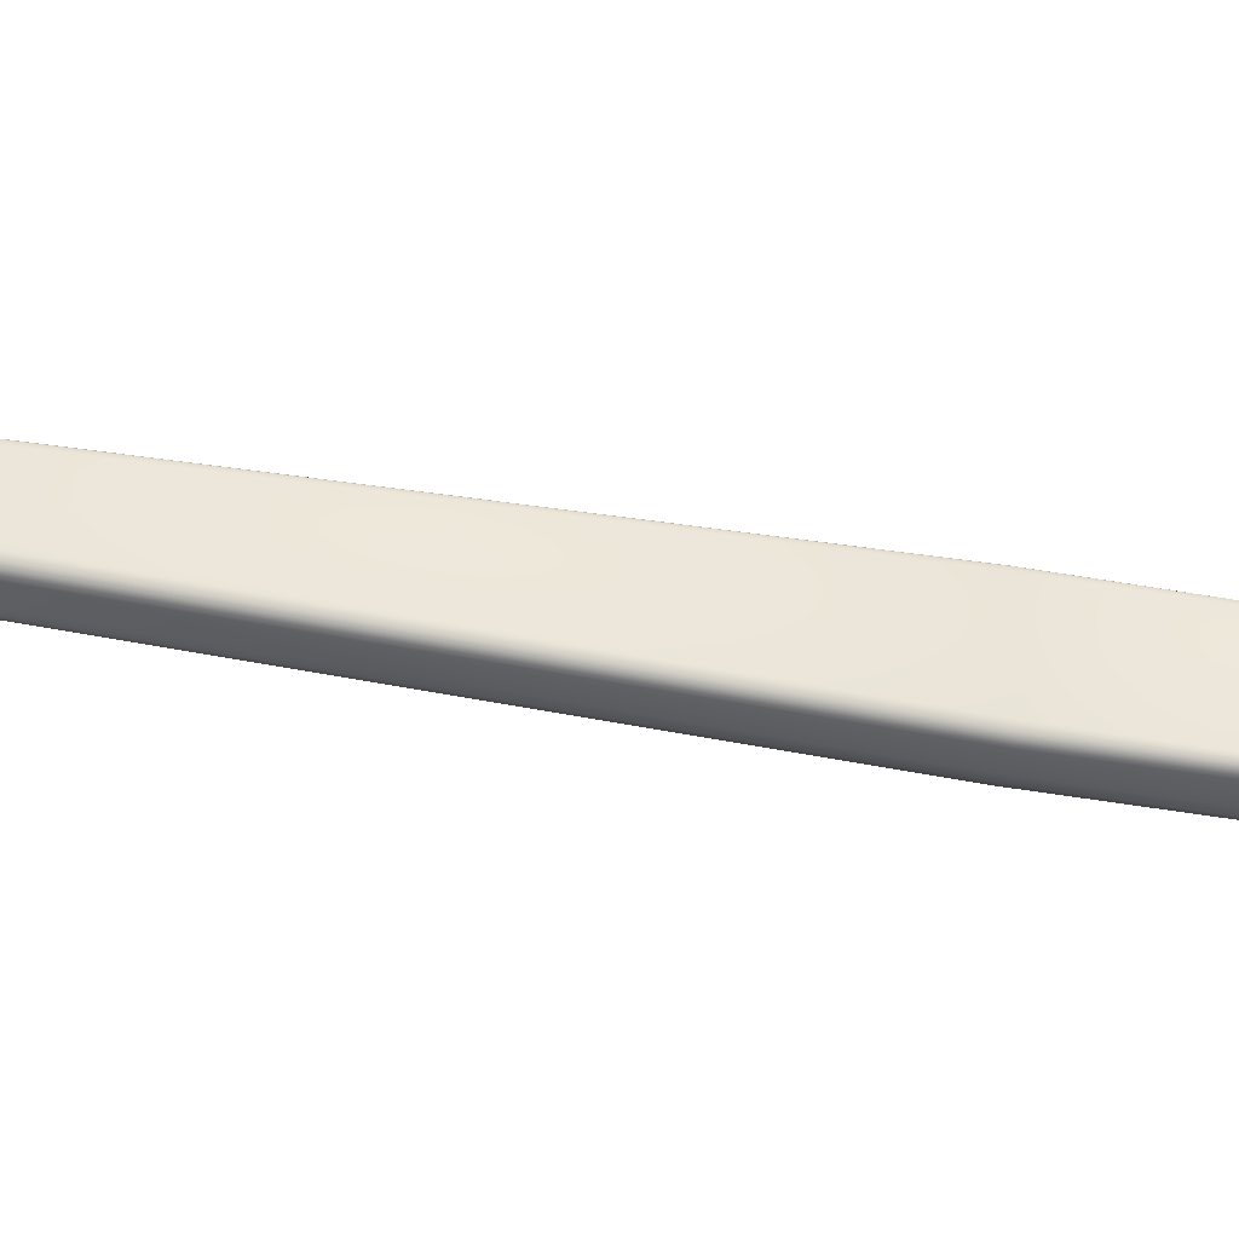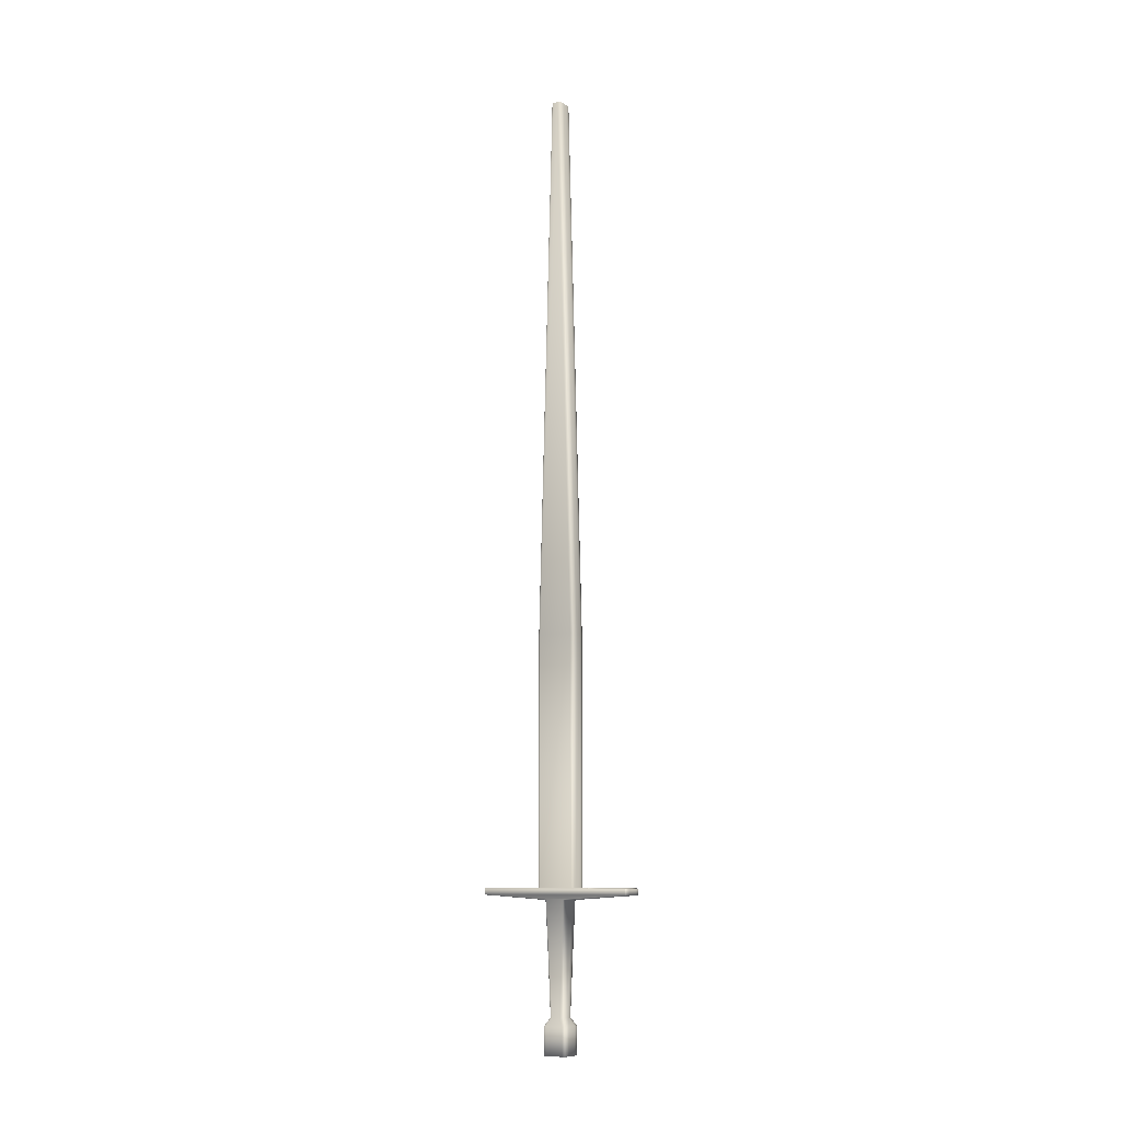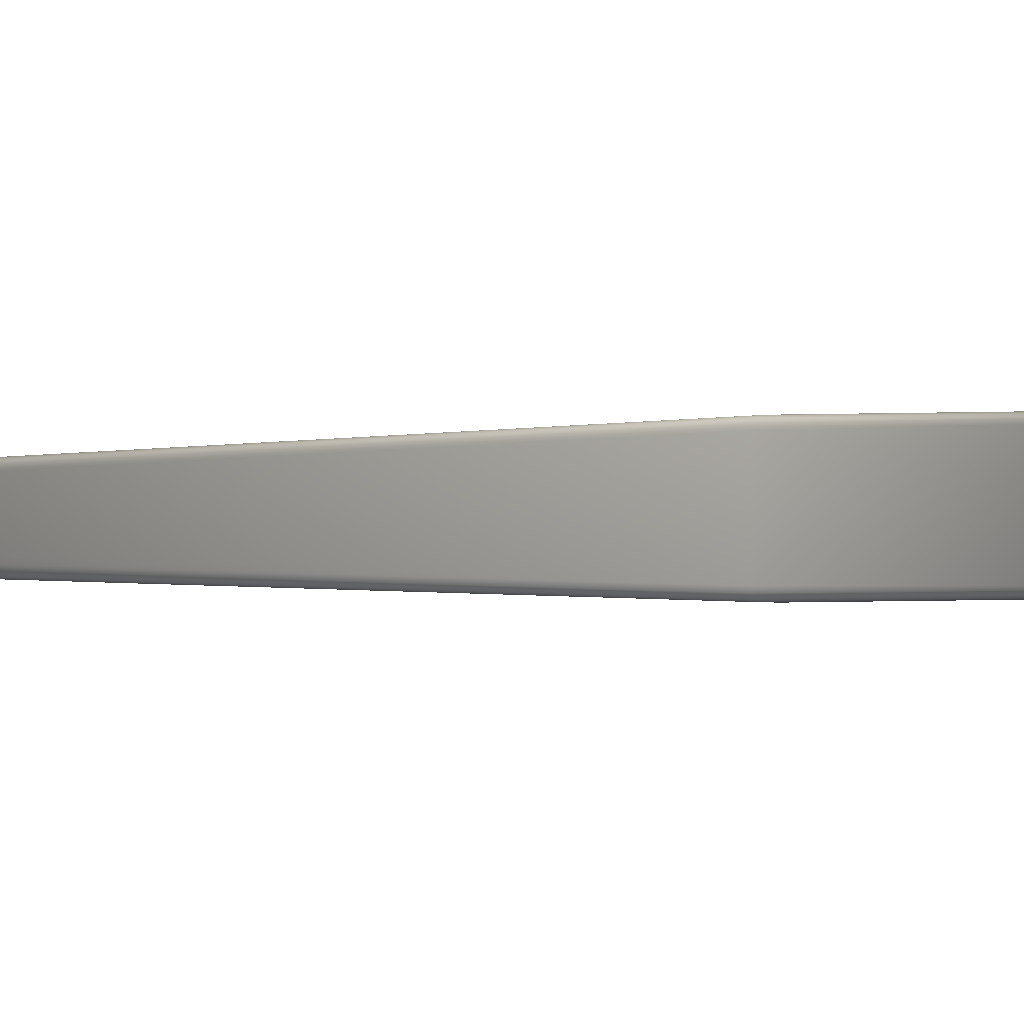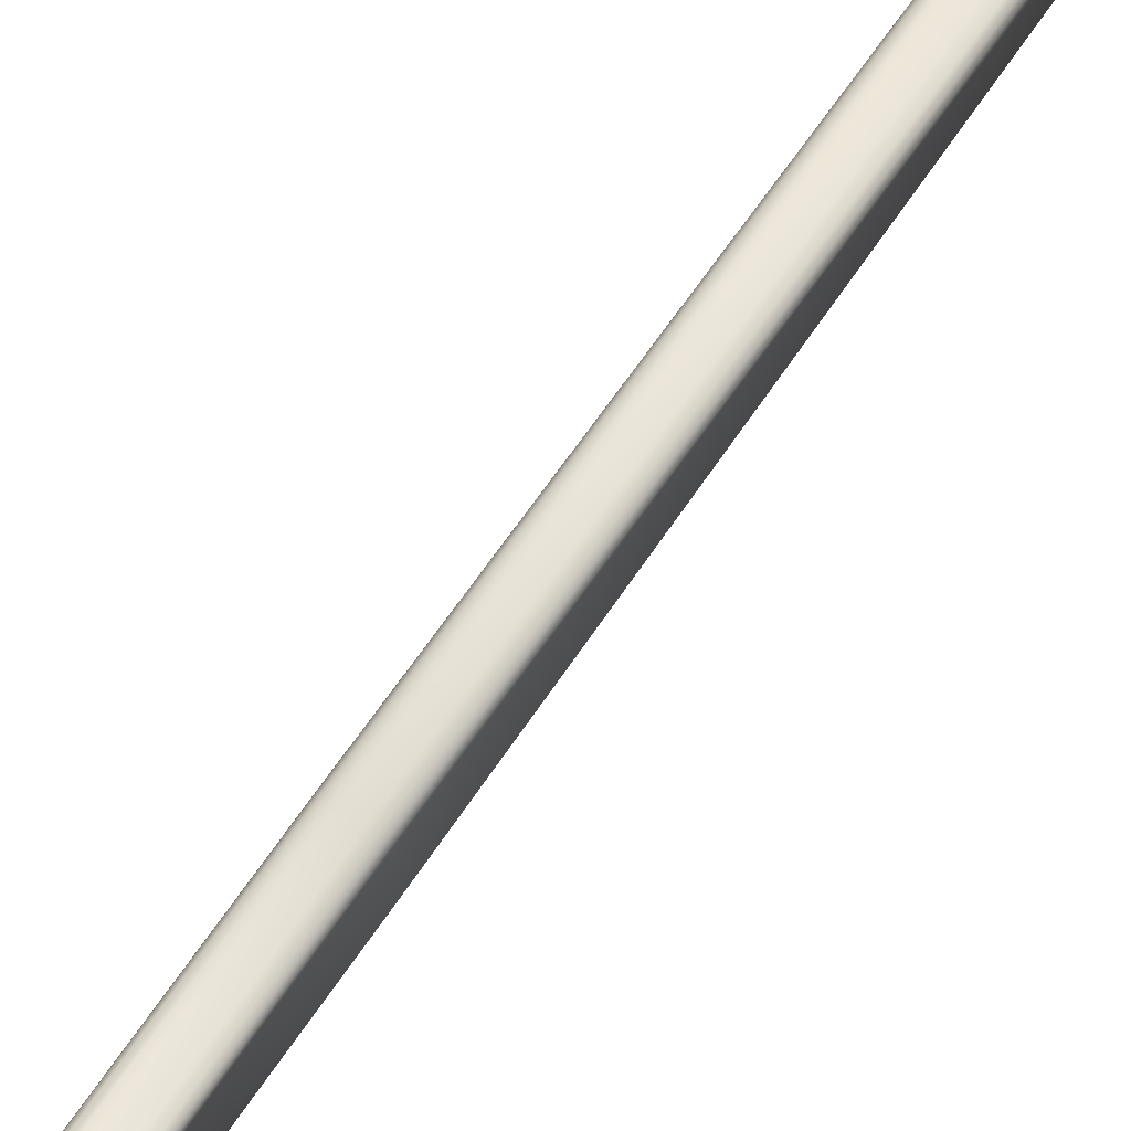
<metadata>
{"format":"obj","ext":"obj","renderer":"f3d","projection":"perspective","resolution":1024,"background":"white","views":[{"elev":-36.5,"azim":-103.8,"up":"+Z"},{"elev":-9.6,"azim":121.1,"up":"+Y"},{"elev":-0.9,"azim":-51.7,"up":"+Z"},{"elev":69.7,"azim":34.8,"up":"+Z"}]}
</metadata>
<code>
v  6.284 0 5.202
v  4.874 0 5.095
v  3.868 0 4.776
v  3.264 0 4.243
v  3.062 0 3.498
v  3.062 0 -5.027
v  3.264 0 -5.772
v  3.868 0 -6.304
v  4.874 0 -6.624
v  6.284 0 -6.73
v  11.57 0 -6.73
v  12.98 0 -6.624
v  13.98 0 -6.304
v  14.59 0 -5.772
v  14.79 0 -5.027
v  14.79 0 3.498
v  14.59 0 4.243
v  13.98 0 4.776
v  12.98 0 5.095
v  11.57 0 5.202
v  4.241 448.5 0.2158
v  4.442 448.5 0.9649
v  5.046 448.5 1.5
v  6.053 448.5 1.821
v  7.462 448.5 1.928
v  10.39 448.5 1.928
v  11.8 448.5 1.821
v  12.8 448.5 1.5
v  13.41 448.5 0.9649
v  13.61 448.5 0.2158
v  13.61 448.5 -1.744
v  13.41 448.5 -2.494
v  12.8 448.5 -3.029
v  11.8 448.5 -3.35
v  10.39 448.5 -3.457
v  7.462 448.5 -3.457
v  6.053 448.5 -3.35
v  5.046 448.5 -3.029
v  4.442 448.5 -2.494
v  4.241 448.5 -1.744
v  11.57 12.93 5.202
v  6.284 12.93 5.202
v  14.79 12.93 -5.027
v  14.79 12.93 3.498
v  6.284 12.93 -6.73
v  11.57 12.93 -6.73
v  3.062 12.93 3.498
v  3.062 12.93 -5.027
v  9.453 16.64 3.105
v  8.397 16.64 3.105
v  12.73 16.64 -2.827
v  12.73 16.64 1.298
v  8.397 16.64 -4.634
v  9.453 16.64 -4.634
v  5.122 16.64 1.298
v  5.122 16.64 -2.827
v  10.85 68.32 4.468
v  7.004 68.32 4.468
v  14.15 68.71 -5.302
v  14.15 68.71 3.774
v  6.998 68.32 -5.996
v  10.85 68.32 -5.996
v  3.703 68.71 3.774
v  3.703 68.71 -5.302
v  11.83 70.53 36.72
v  6.018 70.53 36.72
v  15.1 70.77 -37.44
v  15.1 70.77 35.91
v  6.017 70.53 -38.25
v  11.83 70.53 -38.25
v  2.751 70.77 35.91
v  2.751 70.77 -37.44
v  11.83 73.63 36.72
v  6.016 73.63 36.72
v  15.05 73.63 -37.64
v  15.05 73.63 36.11
v  6.018 73.63 -38.25
v  11.83 73.63 -38.25
v  2.797 73.63 36.11
v  2.797 73.63 -37.64
v  10.39 73.63 8.196
v  7.462 73.63 8.196
v  13.61 73.63 -9.154
v  13.61 73.63 7.626
v  7.46 73.63 -9.724
v  10.39 73.63 -9.724
v  4.241 73.63 7.626
v  4.241 73.63 -9.154
v  10.39 189.4 8.97
v  7.462 189.4 8.97
v  13.61 189.2 -8.793
v  13.61 189.2 7.264
v  7.462 189.4 -10.5
v  10.39 189.4 -10.5
v  4.241 189.2 7.264
v  4.241 189.2 -8.793
v  12.98 12.93 5.095
v  13.98 12.93 4.776
v  4.874 12.93 5.095
v  3.868 12.93 4.776
v  14.59 12.93 -5.772
v  13.98 12.93 -6.304
v  14.59 12.93 4.243
v  4.874 12.93 -6.624
v  3.868 12.93 -6.304
v  12.98 12.93 -6.624
v  3.264 12.93 4.243
v  3.264 12.93 -5.772
v  10.89 16.64 2.992
v  11.91 16.64 2.654
v  6.964 16.64 2.992
v  5.941 16.64 2.654
v  12.52 16.64 -3.617
v  11.91 16.64 -4.182
v  12.52 16.64 2.089
v  6.964 16.64 -4.521
v  5.941 16.64 -4.182
v  10.89 16.64 -4.521
v  5.327 16.64 2.089
v  5.327 16.64 -3.617
v  12.26 68.34 4.424
v  13.28 68.41 4.294
v  5.59 68.34 4.424
v  4.569 68.41 4.294
v  13.91 68.54 -5.606
v  13.28 68.41 -5.823
v  13.91 68.54 4.077
v  5.587 68.34 -5.953
v  4.567 68.41 -5.823
v  12.26 68.34 -5.953
v  3.94 68.54 4.077
v  3.939 68.54 -5.606
v  13.25 70.55 36.67
v  14.26 70.59 36.52
v  4.606 70.55 36.67
v  3.591 70.59 36.52
v  14.88 70.67 -37.79
v  14.26 70.59 -38.04
v  14.88 70.67 36.27
v  4.605 70.55 -38.2
v  3.59 70.59 -38.04
v  13.24 70.55 -38.2
v  2.972 70.67 36.27
v  2.972 70.67 -37.79
v  13.24 73.63 36.68
v  14.25 73.63 36.57
v  4.607 73.63 36.68
v  3.601 73.63 36.57
v  14.85 73.63 -37.91
v  14.25 73.63 -38.09
v  14.85 73.63 36.38
v  4.609 73.63 -38.21
v  3.602 73.63 -38.09
v  13.24 73.63 -38.21
v  2.998 73.63 36.38
v  2.998 73.63 -37.91
v  11.8 73.63 8.16
v  12.8 73.63 8.053
v  6.053 73.63 8.16
v  5.046 73.63 8.053
v  13.41 73.63 -9.404
v  12.8 73.63 -9.582
v  13.41 73.63 7.875
v  6.052 73.63 -9.689
v  5.046 73.63 -9.582
v  11.8 73.63 -9.689
v  4.442 73.63 7.875
v  4.442 73.63 -9.404
v  11.8 189.4 8.863
v  12.8 189.4 8.543
v  6.053 189.4 8.863
v  5.046 189.4 8.543
v  13.41 189.3 -9.539
v  12.8 189.4 -10.07
v  13.41 189.3 8.01
v  6.053 189.4 -10.39
v  5.046 189.4 -10.07
v  11.8 189.4 -10.39
v  4.442 189.3 8.01
v  4.442 189.3 -9.539
o Box001
g Box001
f 1 2 3 4 5 6 7 8 9 10 11 12 13 14 15 16 17 18 19 20
f 21 22 23 24 25 26 27 28 29 30 31 32 33 34 35 36 37 38 39 40
f 1 20 41 42
f 16 15 43 44
f 11 10 45 46
f 6 5 47 48
f 42 41 49 50
f 44 43 51 52
f 46 45 53 54
f 48 47 55 56
f 50 49 57 58
f 52 51 59 60
f 54 53 61 62
f 56 55 63 64
f 58 57 65 66
f 60 59 67 68
f 62 61 69 70
f 64 63 71 72
f 66 65 73 74
f 68 67 75 76
f 70 69 77 78
f 72 71 79 80
f 74 73 81 82
f 76 75 83 84
f 78 77 85 86
f 80 79 87 88
f 82 81 89 90
f 84 83 91 92
f 86 85 93 94
f 88 87 95 96
f 90 89 26 25
f 92 91 31 30
f 94 93 36 35
f 96 95 21 40
f 41 20 19 97
f 97 19 18 98
f 1 42 99 2
f 2 99 100 3
f 43 15 14 101
f 101 14 13 102
f 16 44 103 17
f 17 103 98 18
f 45 10 9 104
f 104 9 8 105
f 11 46 106 12
f 12 106 102 13
f 47 5 4 107
f 107 4 3 100
f 6 48 108 7
f 7 108 105 8
f 49 41 97 109
f 109 97 98 110
f 42 50 111 99
f 99 111 112 100
f 51 43 101 113
f 113 101 102 114
f 44 52 115 103
f 103 115 110 98
f 53 45 104 116
f 116 104 105 117
f 46 54 118 106
f 106 118 114 102
f 55 47 107 119
f 119 107 100 112
f 48 56 120 108
f 108 120 117 105
f 57 49 109 121
f 121 109 110 122
f 50 58 123 111
f 111 123 124 112
f 59 51 113 125
f 125 113 114 126
f 52 60 127 115
f 115 127 122 110
f 61 53 116 128
f 128 116 117 129
f 54 62 130 118
f 118 130 126 114
f 63 55 119 131
f 131 119 112 124
f 56 64 132 120
f 120 132 129 117
f 65 57 121 133
f 133 121 122 134
f 58 66 135 123
f 123 135 136 124
f 67 59 125 137
f 137 125 126 138
f 60 68 139 127
f 127 139 134 122
f 69 61 128 140
f 140 128 129 141
f 62 70 142 130
f 130 142 138 126
f 71 63 131 143
f 143 131 124 136
f 64 72 144 132
f 132 144 141 129
f 73 65 133 145
f 145 133 134 146
f 66 74 147 135
f 135 147 148 136
f 75 67 137 149
f 149 137 138 150
f 68 76 151 139
f 139 151 146 134
f 77 69 140 152
f 152 140 141 153
f 70 78 154 142
f 142 154 150 138
f 79 71 143 155
f 155 143 136 148
f 72 80 156 144
f 144 156 153 141
f 81 73 145 157
f 157 145 146 158
f 74 82 159 147
f 147 159 160 148
f 83 75 149 161
f 161 149 150 162
f 76 84 163 151
f 151 163 158 146
f 85 77 152 164
f 164 152 153 165
f 78 86 166 154
f 154 166 162 150
f 87 79 155 167
f 167 155 148 160
f 80 88 168 156
f 156 168 165 153
f 89 81 157 169
f 169 157 158 170
f 82 90 171 159
f 159 171 172 160
f 91 83 161 173
f 173 161 162 174
f 84 92 175 163
f 163 175 170 158
f 93 85 164 176
f 176 164 165 177
f 86 94 178 166
f 166 178 174 162
f 95 87 167 179
f 179 167 160 172
f 88 96 180 168
f 168 180 177 165
f 26 89 169 27
f 27 169 170 28
f 90 25 24 171
f 171 24 23 172
f 31 91 173 32
f 32 173 174 33
f 92 30 29 175
f 175 29 28 170
f 36 93 176 37
f 37 176 177 38
f 94 35 34 178
f 178 34 33 174
f 21 95 179 22
f 22 179 172 23
f 96 40 39 180
f 180 39 38 177

</code>
